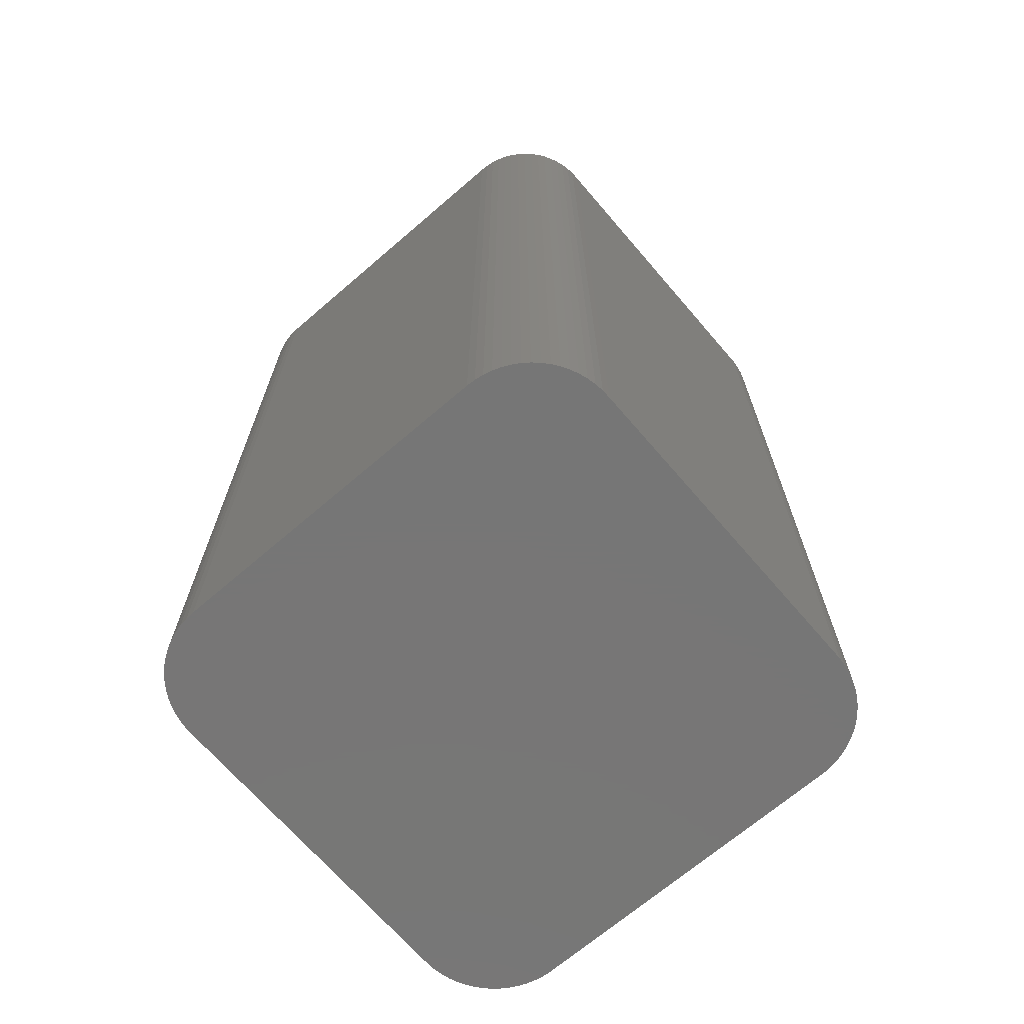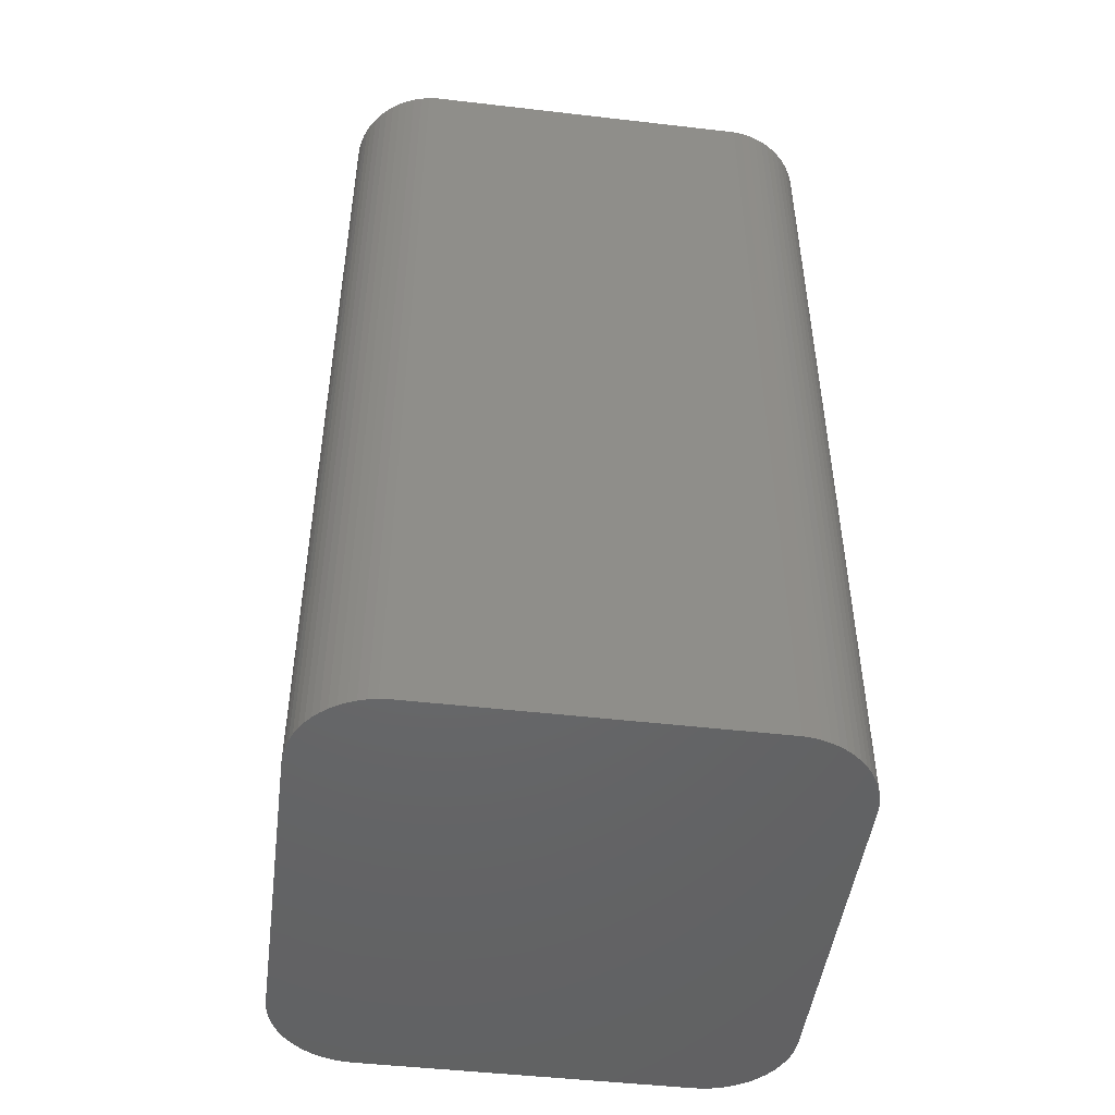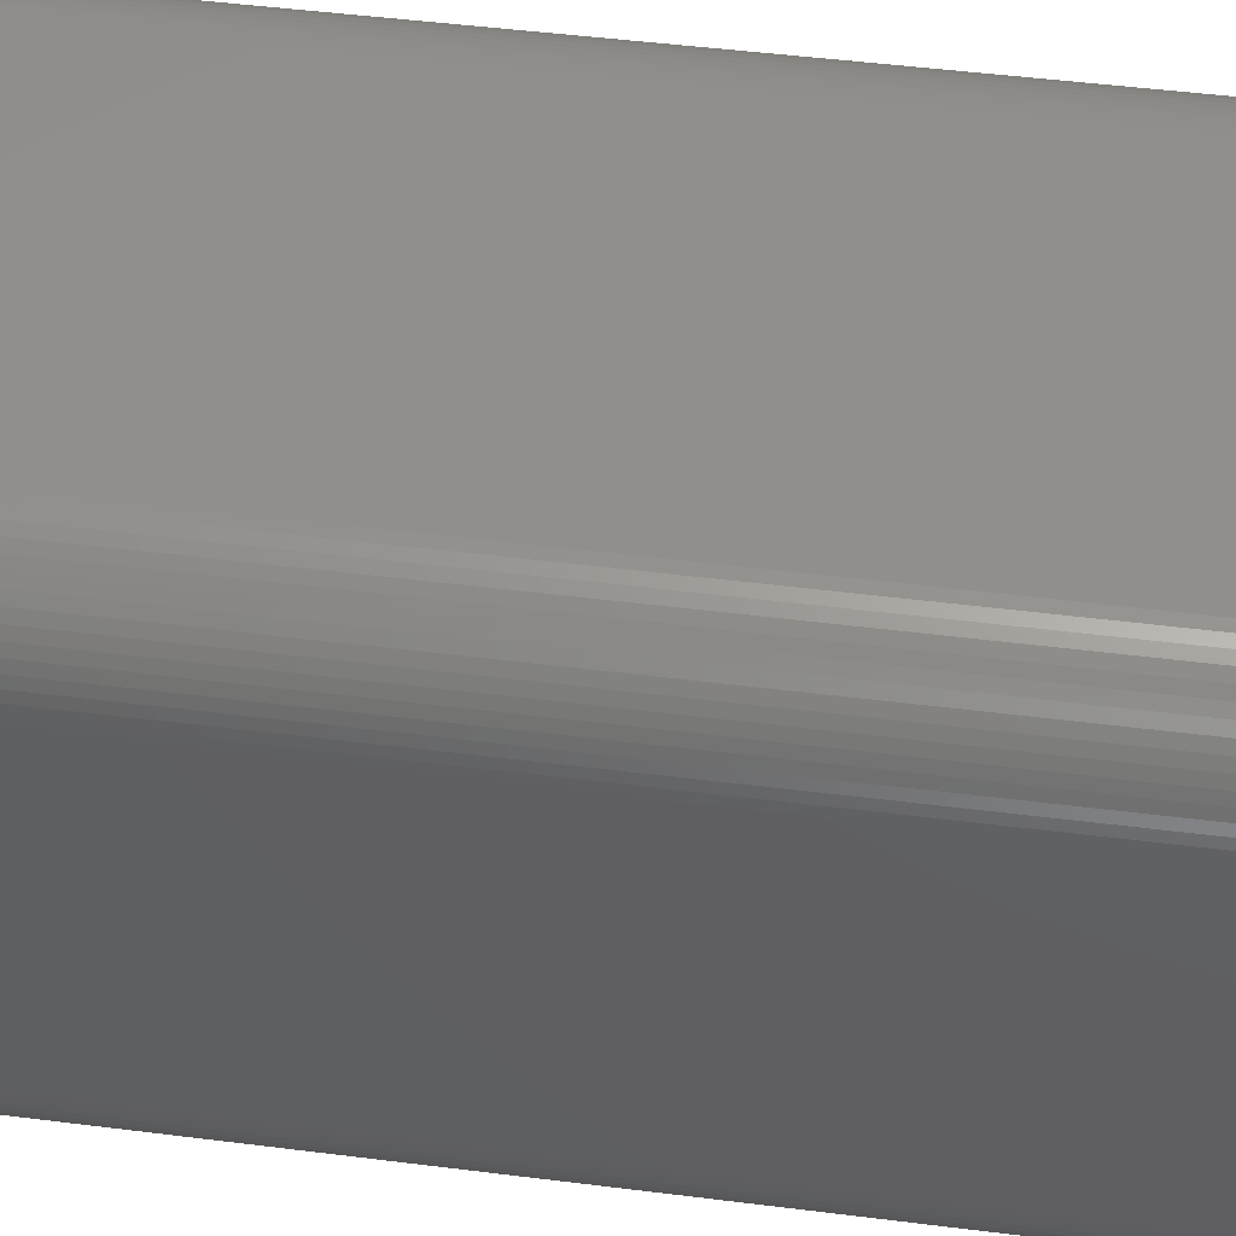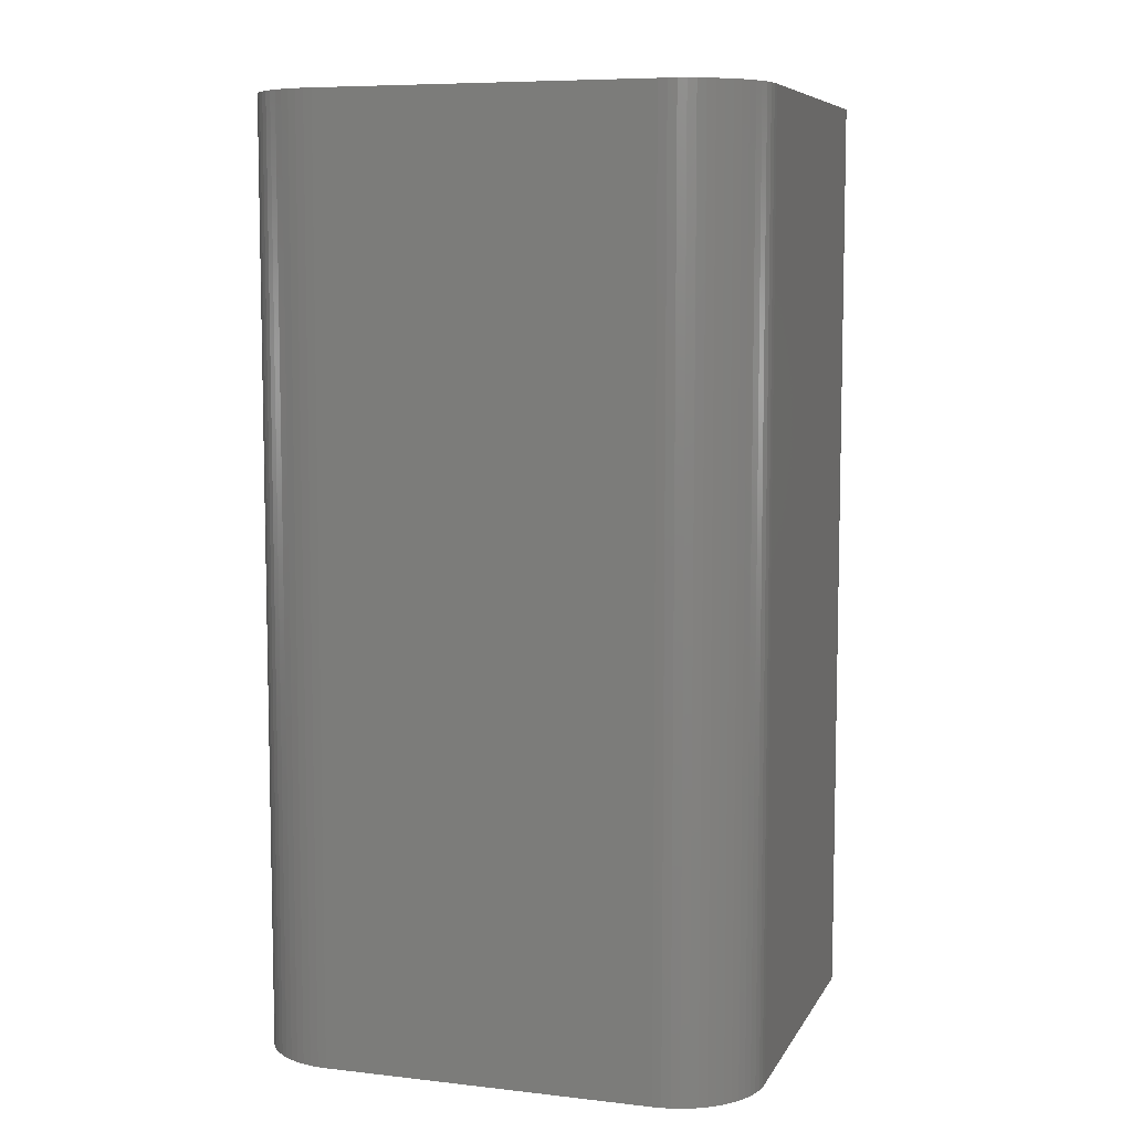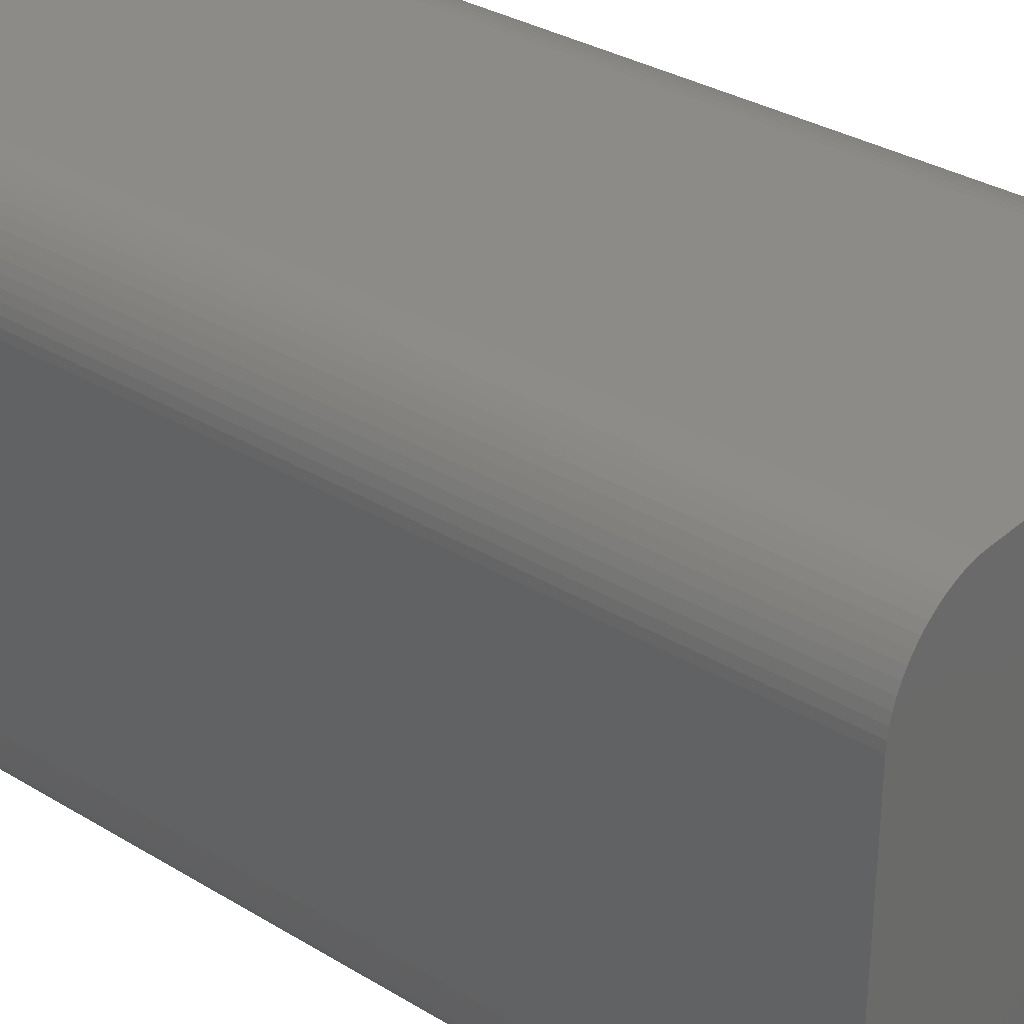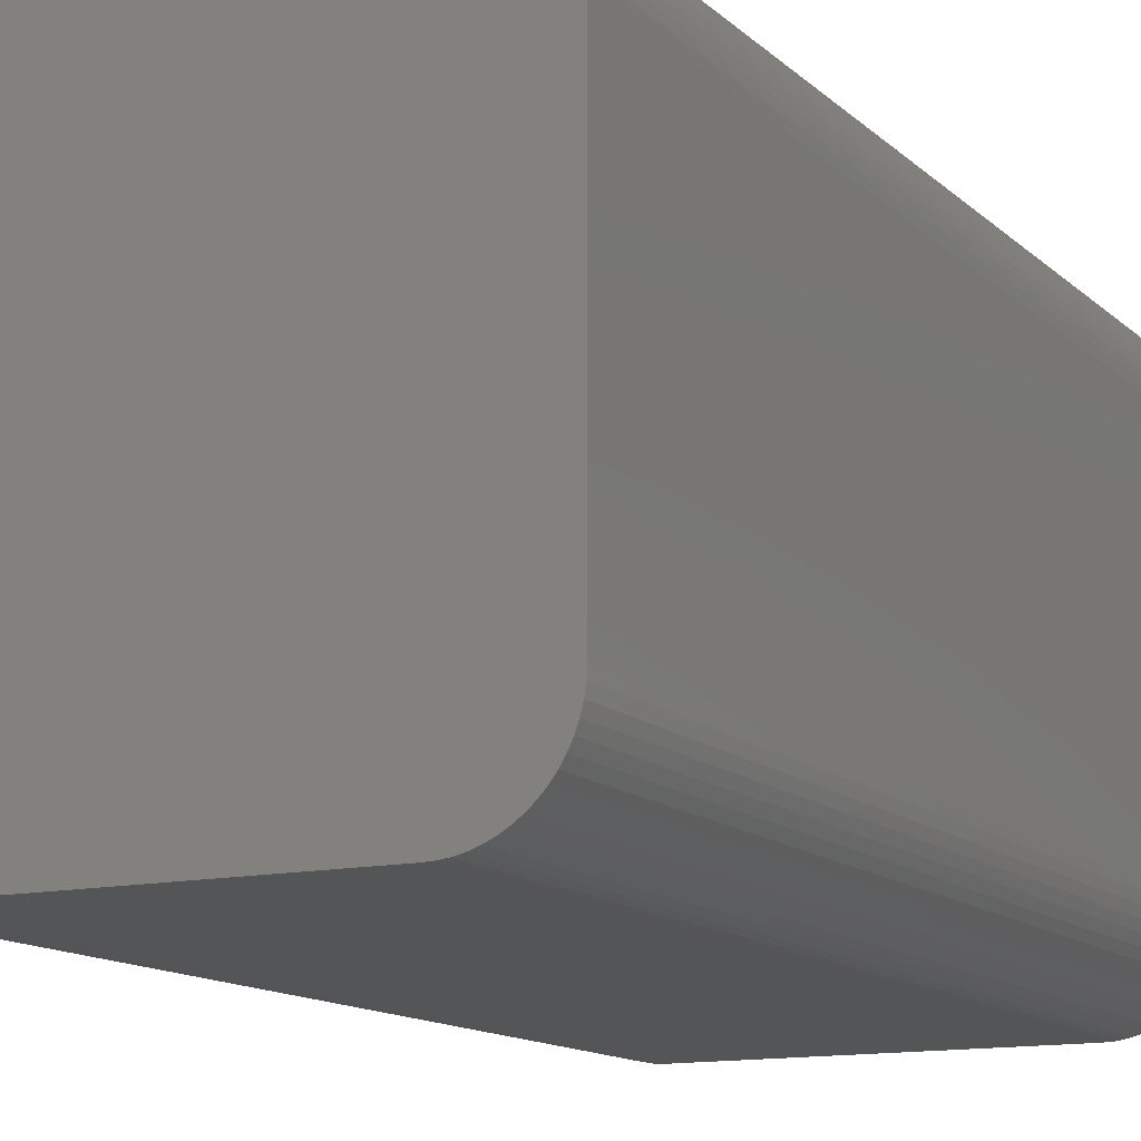
<metadata>
{"format":"stl","ext":"stl","renderer":"f3d","projection":"perspective","resolution":1024,"background":"white","views":[{"elev":-68.9,"azim":130.7,"up":"+Z"},{"elev":-47.8,"azim":-97.4,"up":"+Z"},{"elev":49.6,"azim":97.9,"up":"+Y"},{"elev":7.6,"azim":107.8,"up":"+Z"},{"elev":32.6,"azim":130.1,"up":"+Y"},{"elev":-12.9,"azim":27.4,"up":"+Y"}]}
</metadata>
<code>
# stl→obj: 164 verts, 324 faces
v 6.772 6.459 13.72
v -7.213 5.695 13.72
v 6.772 -6.459 13.72
v 7.316 5.329 -8.636
v 7.316 5.329 13.72
v 7.353 5.079 8.636
v 6.599 6.644 -13.72
v 6.925 6.257 -13.72
v 7.316 5.329 -13.72
v 7.353 5.079 -13.72
v 6.204 6.96 13.72
v -5.142 7.346 13.72
v 7.366 4.826 13.72
v 7.167 5.813 13.72
v 7.057 6.041 13.72
v 6.772 6.459 8.636
v 6.599 6.644 8.636
v 7.366 4.826 -13.72
v 7.366 -4.826 -13.72
v 7.167 -5.813 -13.72
v -6.507 -6.73 -13.72
v -7.363 4.953 -13.72
v -5.142 7.346 -13.72
v 7.253 5.575 -8.636
v 5.985 7.086 -13.72
v 5.985 7.086 13.72
v 7.057 6.041 8.636
v 6.925 6.257 8.636
v -6.688 6.554 -13.72
v -6.096 7.026 -13.72
v 7.253 5.575 13.72
v 4.763 -7.365 13.72
v 5.985 -7.086 13.72
v 7.353 -5.079 13.72
v 7.353 -5.079 8.636
v -6.507 -6.73 13.72
v 6.41 6.812 13.72
v 6.599 6.644 13.72
v 7.253 5.575 -13.72
v 5.267 7.327 -13.72
v -6.309 6.888 13.72
v 5.016 7.359 -8.636
v 5.016 7.359 13.72
v 5.267 7.327 13.72
v -7.213 5.695 -13.72
v -7.287 5.453 8.636
v -7.363 -4.953 -8.636
v -7.363 -4.953 13.72
v -7.363 4.953 13.72
v 6.772 6.459 -13.72
v 7.353 5.079 13.72
v 6.41 6.812 8.636
v 6.204 6.96 -13.72
v 5.514 -7.271 13.72
v 7.366 -4.826 13.72
v 7.316 -5.329 -13.72
v 5.985 -7.086 -13.72
v 4.763 -7.365 -13.72
v -6.851 6.36 13.72
v -6.507 6.73 -13.72
v 6.41 6.812 -13.72
v -4.889 7.365 13.72
v 5.754 7.19 -13.72
v -6.688 -6.554 8.636
v 6.925 6.257 13.72
v 7.167 5.813 8.636
v 7.316 -5.329 13.72
v 6.772 -6.459 -13.72
v 6.925 -6.257 8.636
v -4.889 -7.365 8.636
v -5.142 -7.346 13.72
v -4.889 -7.365 -13.72
v -6.688 6.554 13.72
v -6.507 6.73 13.72
v -6.309 6.888 8.636
v -6.096 7.026 13.72
v -5.635 7.234 8.636
v -5.871 7.141 -13.72
v -5.635 7.234 13.72
v -6.993 6.15 13.72
v 7.057 6.041 -13.72
v 7.167 5.813 -13.72
v 5.016 7.359 -13.72
v 4.763 7.365 -13.72
v 4.763 7.365 -8.636
v -4.889 7.365 -13.72
v -7.114 -5.928 13.72
v -7.363 -4.953 -13.72
v -6.851 -6.36 13.72
v -6.993 -6.15 13.72
v -6.993 -6.15 -13.72
v -7.287 -5.453 13.72
v 6.204 -6.96 13.72
v 6.41 -6.812 13.72
v 7.353 -5.079 -13.72
v 7.167 -5.813 13.72
v -4.889 -7.365 13.72
v -5.635 -7.234 13.72
v -5.635 -7.234 8.636
v -5.635 -7.234 -13.72
v -5.391 -7.302 8.636
v -5.635 7.234 -13.72
v -5.391 7.302 8.636
v -5.391 7.302 13.72
v -6.851 6.36 -13.72
v -6.993 6.15 -8.636
v -6.309 6.888 -13.72
v -7.287 5.453 -13.72
v 5.514 7.271 -13.72
v 5.754 7.19 13.72
v 4.763 7.365 13.72
v -7.338 5.205 -13.72
v -7.287 5.453 13.72
v -6.688 -6.554 -13.72
v -7.338 -5.205 13.72
v -7.338 -5.205 -8.636
v -7.114 -5.928 -13.72
v 5.016 -7.359 -13.72
v 5.016 -7.359 13.72
v 6.925 -6.257 -13.72
v 7.057 -6.041 8.636
v 6.925 -6.257 13.72
v 7.253 -5.575 -8.636
v 7.253 -5.575 -13.72
v -5.871 -7.141 8.636
v -5.871 -7.141 13.72
v -6.096 -7.026 8.636
v -5.871 -7.141 -13.72
v -5.391 7.302 -13.72
v -5.871 7.141 13.72
v -7.114 5.928 13.72
v 5.514 7.271 13.72
v -7.338 5.205 8.636
v -7.338 5.205 13.72
v -6.688 -6.554 13.72
v -7.213 -5.695 -13.72
v -7.213 -5.695 13.72
v -7.287 -5.453 -8.636
v -7.338 -5.205 -13.72
v 5.267 -7.327 13.72
v 6.41 -6.812 -13.72
v 6.599 -6.644 13.72
v -5.142 -7.346 -13.72
v 7.057 -6.041 -13.72
v 7.057 -6.041 13.72
v 7.253 -5.575 13.72
v -5.391 -7.302 13.72
v -6.096 -7.026 13.72
v -6.309 -6.888 8.636
v -6.309 -6.888 13.72
v -7.114 5.928 -8.636
v -6.993 6.15 -13.72
v -6.851 -6.36 -13.72
v -7.287 -5.453 -13.72
v 5.754 -7.19 13.72
v 5.514 -7.271 -13.72
v 5.754 -7.19 -13.72
v 6.204 -6.96 -13.72
v 6.599 -6.644 -13.72
v -5.391 -7.302 -13.72
v -7.114 5.928 -13.72
v 5.267 -7.327 -13.72
v -6.096 -7.026 -13.72
v -6.309 -6.888 -13.72
f 1 2 3
f 4 5 6
f 7 8 9
f 10 9 4
f 10 4 6
f 11 12 2
f 1 11 2
f 3 13 1
f 14 15 1
f 1 16 17
f 13 18 10
f 6 13 10
f 19 20 21
f 21 22 23
f 4 9 24
f 16 7 17
f 25 26 11
f 27 8 28
f 21 23 10
f 29 30 23
f 28 16 1
f 24 5 4
f 13 14 1
f 14 31 24
f 32 33 3
f 19 34 35
f 36 32 3
f 2 36 3
f 1 37 11
f 37 38 17
f 23 9 10
f 9 39 24
f 23 40 9
f 12 41 2
f 42 43 44
f 28 8 16
f 45 46 2
f 47 48 49
f 40 7 9
f 7 50 8
f 13 5 14
f 5 51 6
f 52 53 11
f 27 15 14
f 32 54 33
f 10 19 21
f 34 55 13
f 3 34 13
f 34 56 35
f 57 58 21
f 37 52 11
f 17 52 37
f 1 38 37
f 17 38 1
f 41 59 2
f 29 60 30
f 52 61 53
f 17 7 52
f 12 62 23
f 40 63 25
f 36 64 21
f 47 49 22
f 5 31 14
f 24 31 5
f 13 51 5
f 6 51 13
f 28 15 27
f 15 65 1
f 14 66 27
f 24 66 14
f 19 18 13
f 10 18 19
f 34 67 56
f 68 69 3
f 19 55 34
f 13 55 19
f 70 71 72
f 70 72 58
f 73 74 60
f 41 30 75
f 41 76 30
f 77 78 79
f 22 29 23
f 59 80 2
f 27 81 8
f 8 82 9
f 40 25 7
f 40 42 44
f 44 62 12
f 11 44 12
f 42 83 84
f 23 84 40
f 84 62 85
f 62 86 23
f 49 87 36
f 2 49 36
f 22 88 47
f 21 88 22
f 89 90 91
f 48 92 87
f 28 65 15
f 1 65 28
f 20 57 21
f 33 93 94
f 19 56 20
f 19 95 56
f 96 67 34
f 3 96 34
f 32 97 70
f 36 97 32
f 36 98 97
f 99 100 101
f 12 79 41
f 30 102 23
f 79 103 77
f 76 78 30
f 12 104 79
f 23 103 12
f 41 73 59
f 59 105 106
f 75 60 41
f 60 107 30
f 22 45 29
f 22 108 45
f 66 82 27
f 24 82 66
f 16 50 7
f 8 50 16
f 25 53 7
f 11 53 25
f 40 109 63
f 11 110 44
f 85 42 84
f 85 111 42
f 62 111 85
f 44 111 62
f 84 86 62
f 23 86 84
f 22 112 108
f 46 113 2
f 87 89 36
f 64 114 21
f 48 115 92
f 49 48 87
f 47 116 48
f 87 117 91
f 58 118 119
f 33 94 3
f 70 58 32
f 58 72 21
f 20 68 57
f 68 120 69
f 35 95 19
f 56 95 35
f 96 121 20
f 69 122 3
f 20 123 96
f 123 124 56
f 98 125 99
f 98 71 97
f 101 98 99
f 97 71 70
f 98 126 125
f 127 128 125
f 103 102 77
f 102 129 23
f 79 76 41
f 78 130 79
f 102 78 77
f 30 78 102
f 103 104 12
f 79 104 103
f 29 73 60
f 59 73 29
f 75 107 60
f 30 107 75
f 29 105 59
f 80 131 2
f 82 39 9
f 24 39 82
f 82 81 27
f 8 81 82
f 7 61 52
f 53 61 7
f 110 26 25
f 11 26 110
f 44 132 40
f 25 63 110
f 110 132 44
f 63 132 110
f 40 83 42
f 84 83 40
f 111 43 42
f 44 43 111
f 49 133 22
f 45 108 46
f 133 113 46
f 108 133 46
f 49 134 133
f 2 113 49
f 36 135 64
f 89 114 64
f 136 137 92
f 21 91 88
f 88 116 47
f 138 136 92
f 88 139 116
f 92 116 138
f 32 119 54
f 119 140 54
f 93 141 94
f 94 142 3
f 72 100 21
f 101 143 71
f 20 144 68
f 121 145 69
f 121 144 20
f 69 144 121
f 96 145 121
f 3 145 96
f 96 146 67
f 56 67 123
f 20 124 123
f 56 124 20
f 98 147 71
f 71 143 72
f 36 148 98
f 125 100 99
f 148 149 127
f 125 148 127
f 36 150 148
f 21 149 36
f 103 129 102
f 23 129 103
f 76 130 78
f 79 130 76
f 41 74 73
f 60 74 41
f 106 80 59
f 106 151 80
f 45 105 29
f 105 152 106
f 45 152 105
f 2 151 45
f 132 109 40
f 63 109 132
f 133 112 22
f 108 112 133
f 113 134 49
f 133 134 113
f 89 135 36
f 64 135 89
f 114 153 91
f 21 114 91
f 87 90 89
f 91 90 87
f 136 139 88
f 91 136 88
f 116 115 48
f 92 115 116
f 138 154 136
f 116 139 138
f 33 155 57
f 54 155 33
f 58 119 32
f 57 156 58
f 156 157 155
f 54 156 155
f 57 93 33
f 57 158 93
f 68 141 57
f 141 142 94
f 68 159 141
f 3 142 68
f 100 128 21
f 125 128 100
f 144 120 68
f 69 120 144
f 145 122 69
f 3 122 145
f 123 146 96
f 67 146 123
f 101 147 98
f 71 147 101
f 143 160 100
f 72 143 100
f 148 126 98
f 125 126 148
f 149 150 36
f 148 150 149
f 152 161 151
f 106 152 151
f 151 131 80
f 2 131 151
f 89 153 114
f 91 153 89
f 136 117 87
f 91 117 136
f 87 137 136
f 92 137 87
f 139 154 138
f 136 154 139
f 156 118 58
f 54 140 156
f 140 162 156
f 119 118 140
f 57 157 156
f 155 157 57
f 141 158 57
f 93 158 141
f 142 159 68
f 141 159 142
f 128 163 21
f 127 163 128
f 101 160 143
f 100 160 101
f 45 161 152
f 151 161 45
f 118 162 140
f 156 162 118
f 149 163 127
f 163 164 21
f 149 164 163
f 21 164 149

</code>
